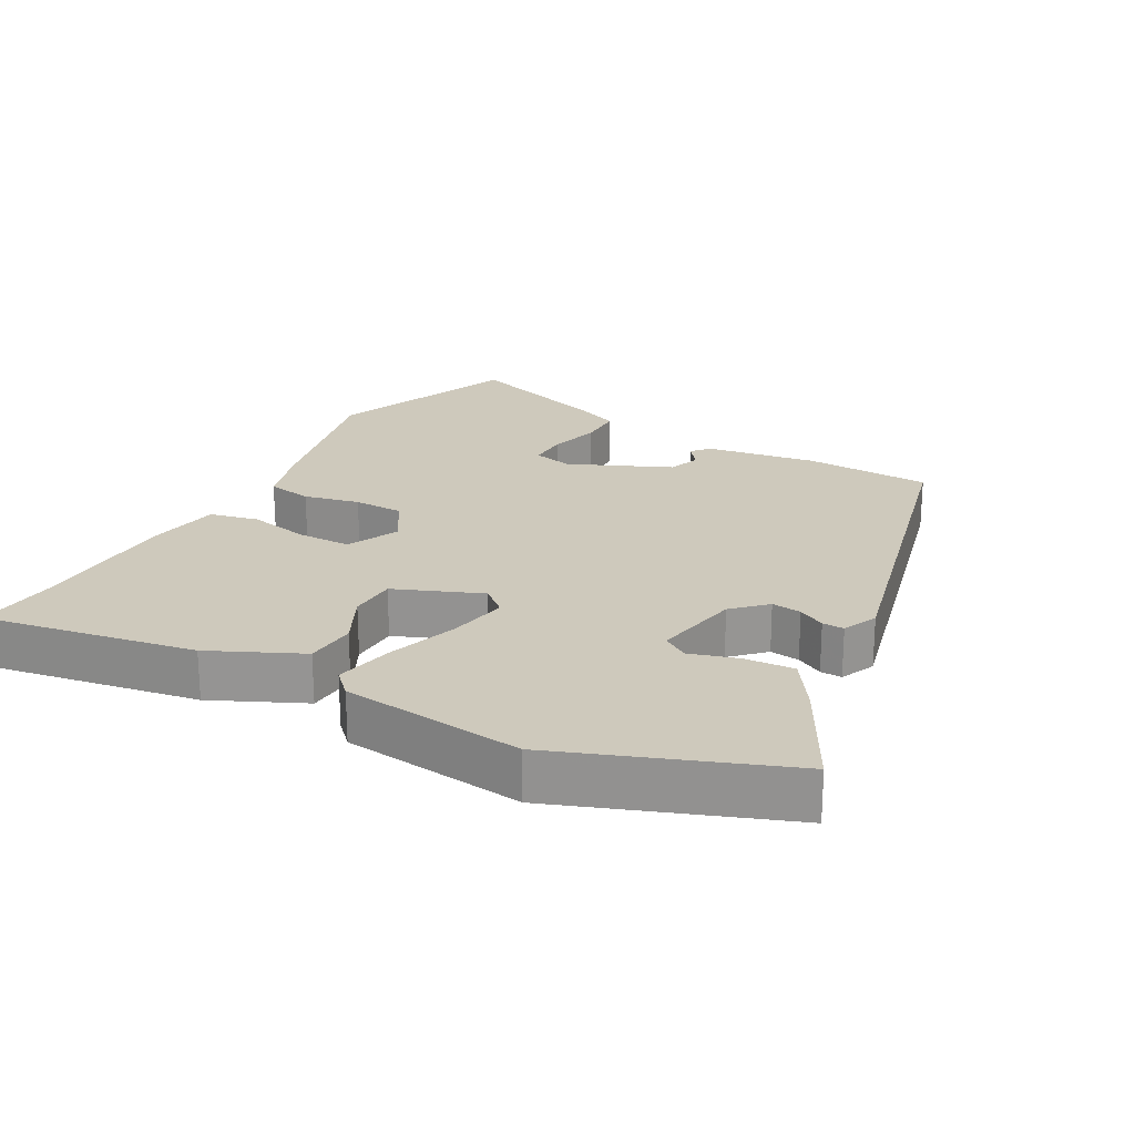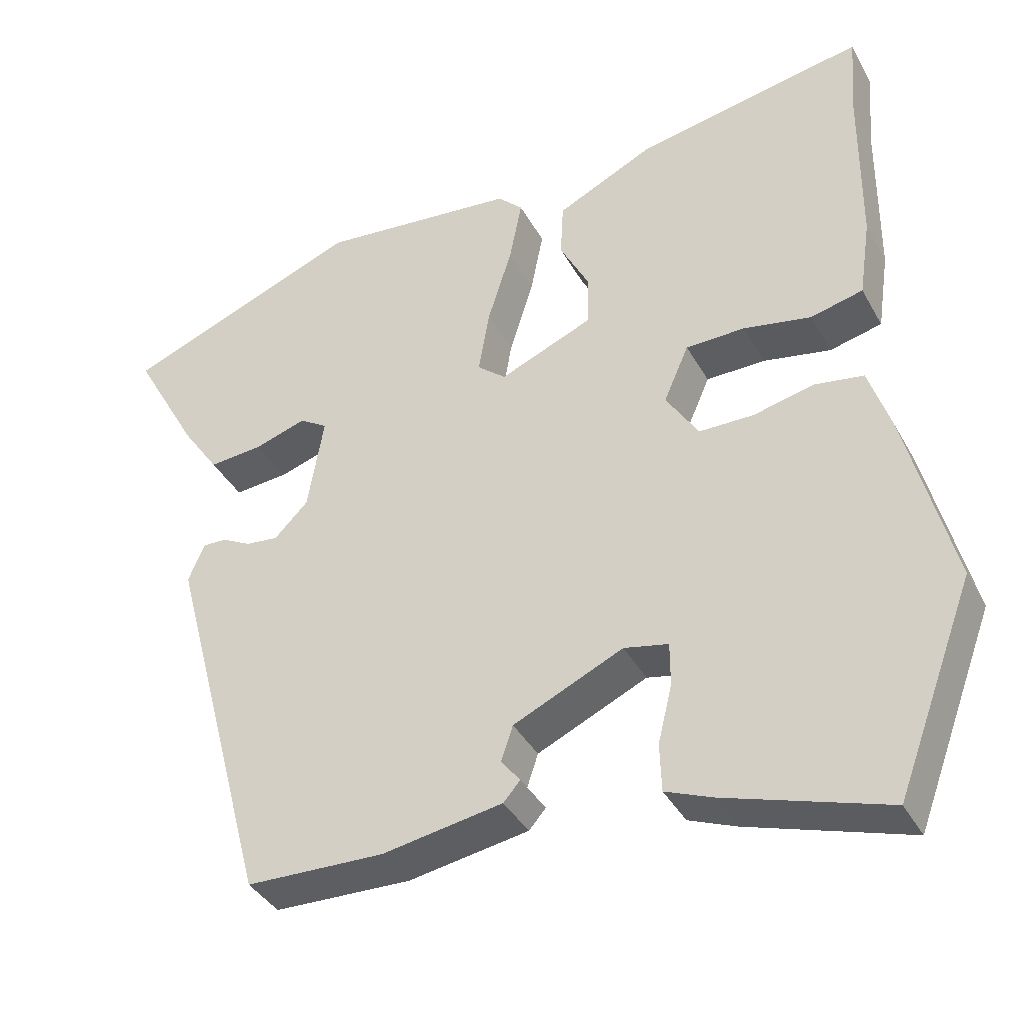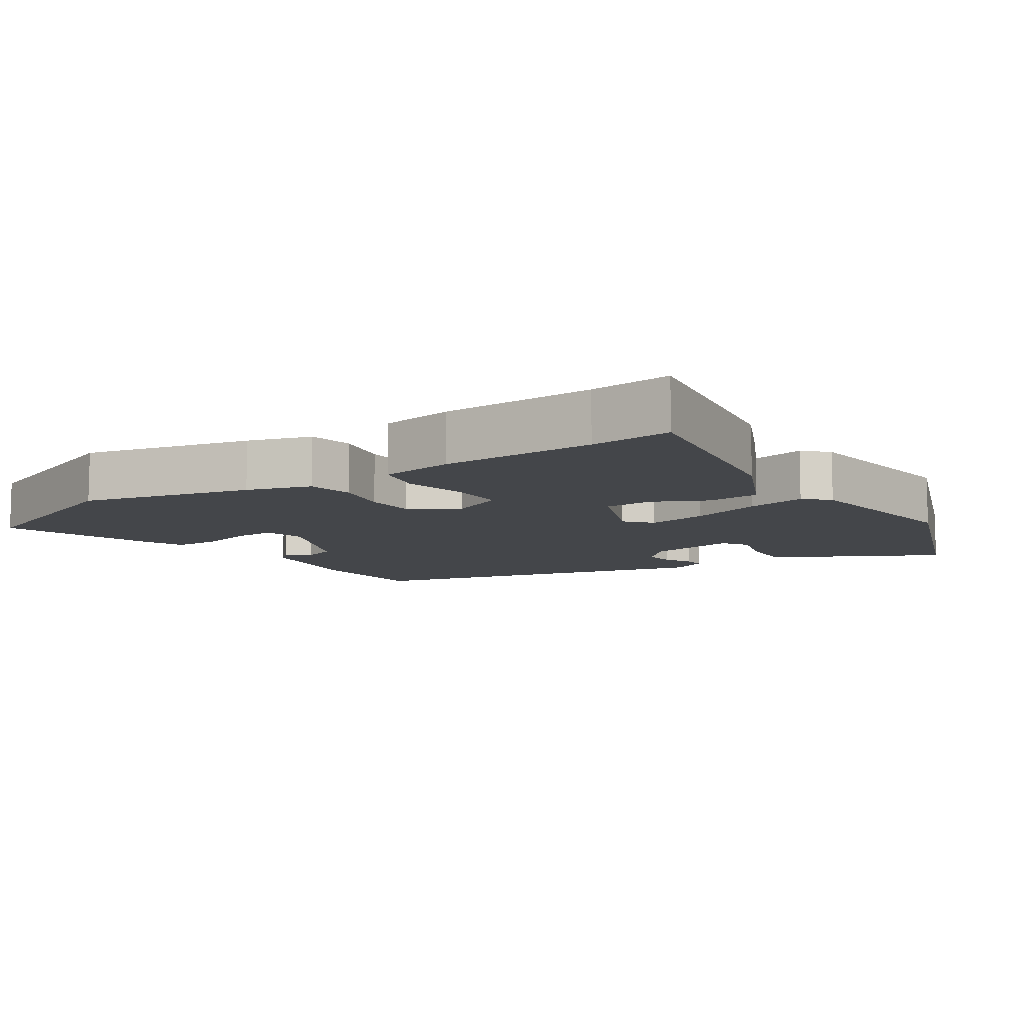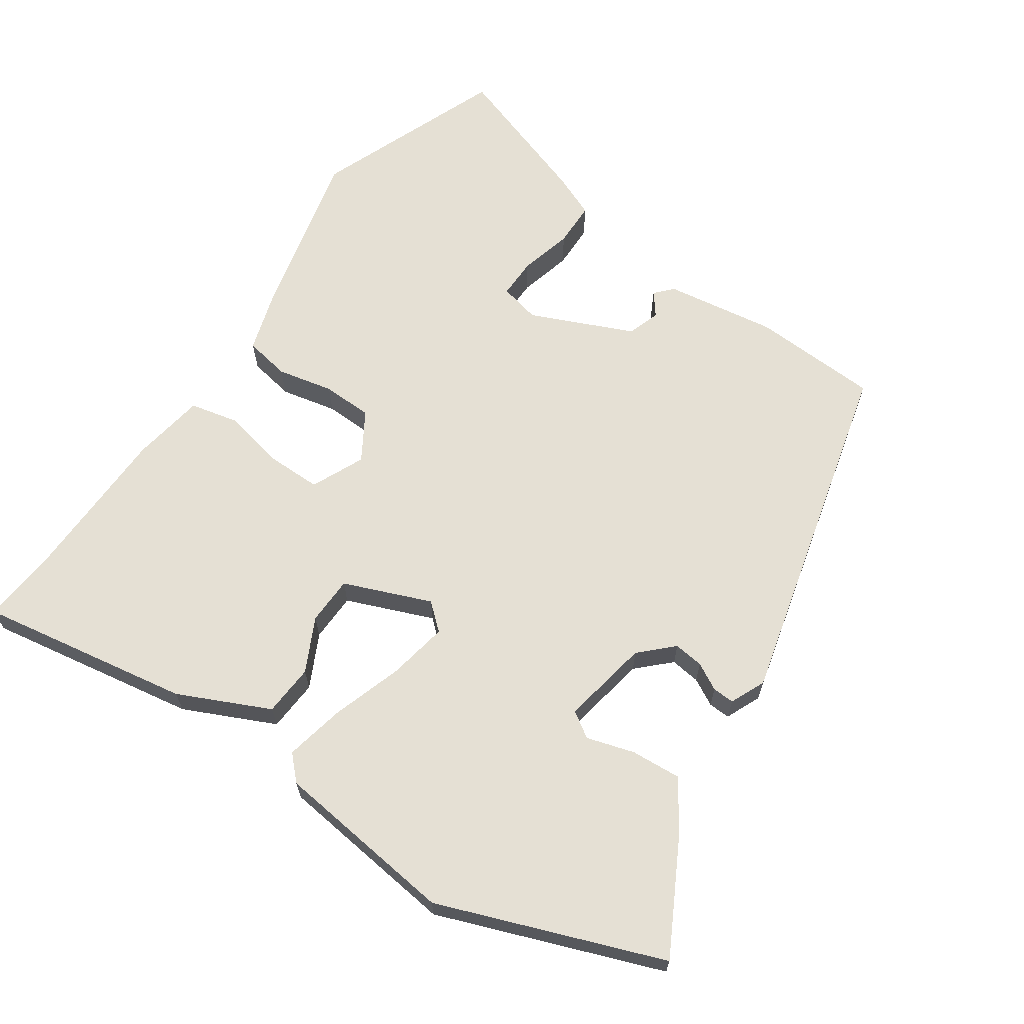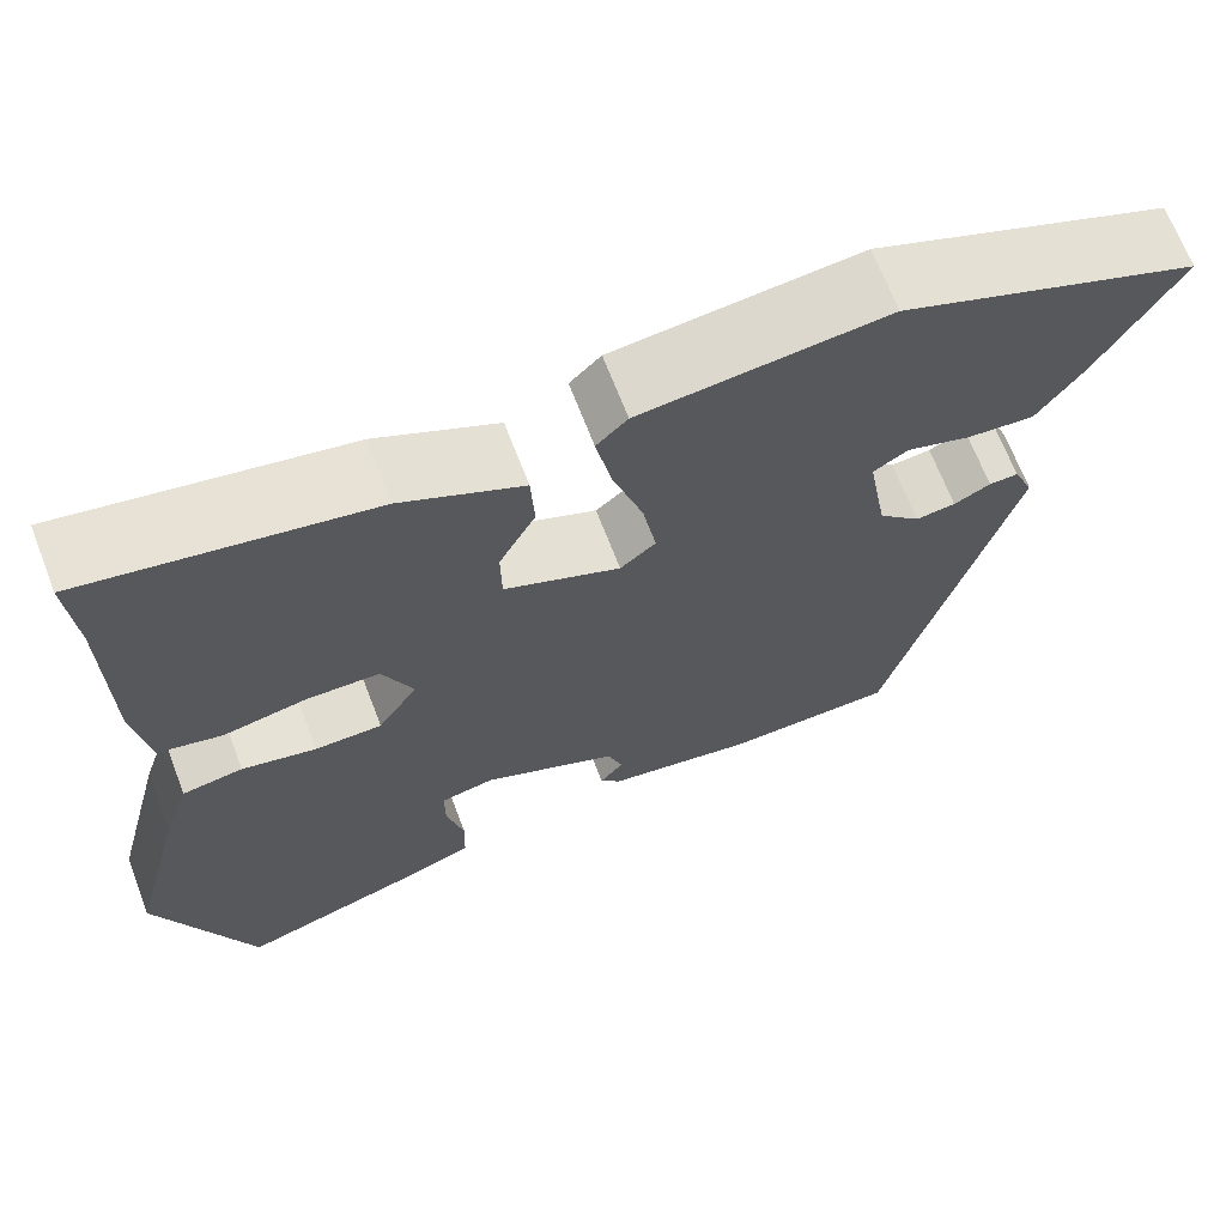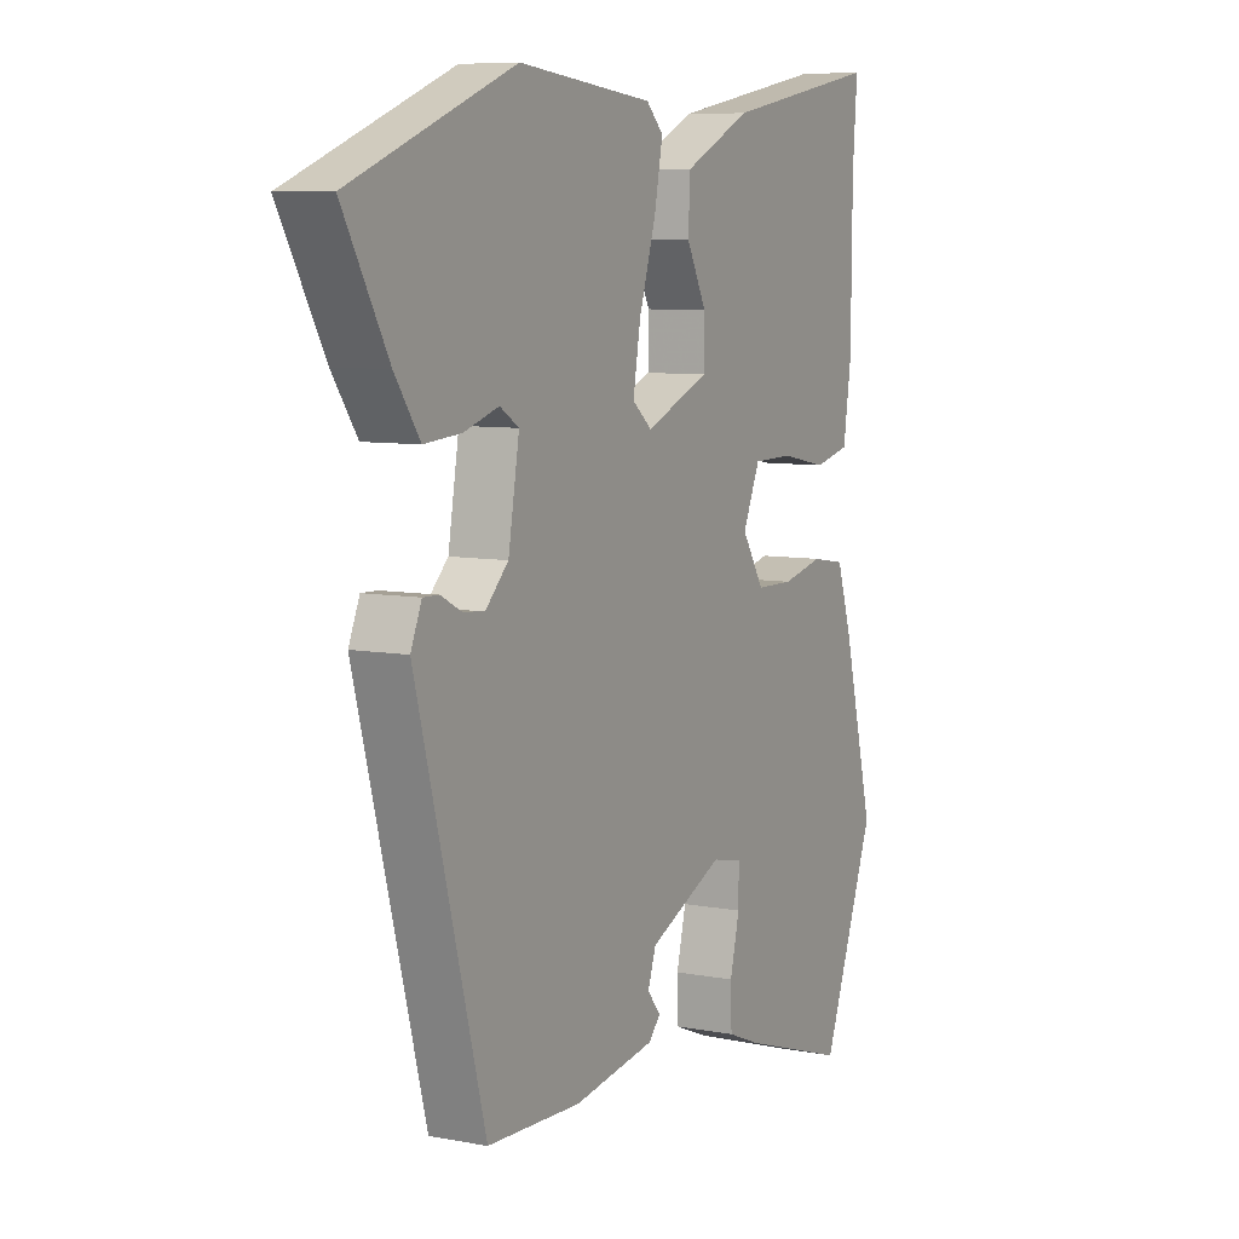
<metadata>
{"format":"obj","ext":"obj","renderer":"f3d","projection":"perspective","resolution":1024,"background":"white","views":[{"elev":22.3,"azim":29.6,"up":"+Y"},{"elev":-38.6,"azim":-153.7,"up":"+Z"},{"elev":-9.5,"azim":-55.4,"up":"+Y"},{"elev":65.5,"azim":35.2,"up":"+Y"},{"elev":67.9,"azim":-21.0,"up":"+Z"},{"elev":7.7,"azim":118.3,"up":"+Z"}]}
</metadata>
<code>
v 0.38 0.07 -0.501
v 0.193 0.07 -0.507
v 0.03 0.07 -0.48
v 0.007 0.07 -0.454
v 0.033 0.07 -0.421
v 0.017 0.07 -0.373
v -0.132 0.07 -0.305
v -0.192 0.07 -0.318
v -0.192 0.07 -0.377
v -0.173 0.07 -0.455
v -0.175 0.07 -0.521
v -0.239 0.07 -0.547
v -0.456 0.07 -0.617
v -0.562 0.07 -0.336
v -0.5 0.07 -0.09
v -0.47 0.07 0.003
v -0.403 0.07 0.014
v -0.321 0.07 -0.005
v -0.247 0.07 -0.004
v -0.203 0.07 0.066
v -0.237 0.07 0.144
v -0.317 0.07 0.145
v -0.409 0.07 0.127
v -0.48 0.07 0.144
v -0.496 0.07 0.252
v -0.498 0.07 0.478
v -0.507 0.07 0.597
v -0.195 0.07 0.54
v -0.062 0.07 0.476
v -0.058 0.07 0.4
v -0.098 0.07 0.322
v -0.097 0.07 0.251
v 0.03 0.07 0.198
v 0.069 0.07 0.231
v 0.054 0.07 0.319
v 0.021 0.07 0.425
v 0.004 0.07 0.512
v 0.038 0.07 0.546
v 0.307 0.07 0.575
v 0.633 0.07 0.448
v 0.543 0.07 0.286
v 0.493 0.07 0.213
v 0.419 0.07 0.219
v 0.349 0.07 0.241
v 0.311 0.07 0.217
v 0.333 0.07 0.087
v 0.379 0.07 0.041
v 0.423 0.07 0.046
v 0.463 0.07 0.067
v 0.495 0.07 0.068
v 0.517 0.07 0.016
v 0.38 0 -0.501
v 0.193 0 -0.507
v 0.03 0 -0.48
v 0.007 0 -0.454
v 0.033 0 -0.421
v 0.017 0 -0.373
v -0.132 0 -0.305
v -0.192 0 -0.318
v -0.192 0 -0.377
v -0.173 0 -0.455
v -0.175 0 -0.521
v -0.239 0 -0.547
v -0.456 0 -0.617
v -0.562 0 -0.336
v -0.5 0 -0.09
v -0.47 0 0.003
v -0.403 0 0.014
v -0.321 0 -0.005
v -0.247 0 -0.004
v -0.203 0 0.066
v -0.237 0 0.144
v -0.317 0 0.145
v -0.409 0 0.127
v -0.48 0 0.144
v -0.496 0 0.252
v -0.498 0 0.478
v -0.507 0 0.597
v -0.195 0 0.54
v -0.062 0 0.476
v -0.058 0 0.4
v -0.098 0 0.322
v -0.097 0 0.251
v 0.03 0 0.198
v 0.069 0 0.231
v 0.054 0 0.319
v 0.021 0 0.425
v 0.004 0 0.512
v 0.038 0 0.546
v 0.307 0 0.575
v 0.633 0 0.448
v 0.543 0 0.286
v 0.493 0 0.213
v 0.419 0 0.219
v 0.349 0 0.241
v 0.311 0 0.217
v 0.333 0 0.087
v 0.379 0 0.041
v 0.423 0 0.046
v 0.463 0 0.067
v 0.495 0 0.068
v 0.517 0 0.016
f 3 4 5
f 2 3 5
f 1 2 5
f 51 1 5
f 50 51 5
f 49 50 5
f 48 49 5
f 47 48 5 6
f 46 47 6 7
f 45 46 7 8
f 42 43 44
f 41 42 44
f 40 41 44
f 39 40 44
f 38 39 44
f 37 38 44
f 36 37 44
f 35 36 44 45
f 34 35 45
f 33 34 45 8
f 29 30 31
f 28 29 31
f 27 28 31
f 26 27 31
f 26 31 32
f 25 26 32
f 24 25 32
f 23 24 32
f 22 23 32
f 21 22 32 33
f 16 17 18
f 15 16 18
f 14 15 18
f 13 14 18
f 12 13 18
f 11 12 18
f 10 11 18
f 9 10 18
f 8 9 18 19
f 33 8 19 20
f 20 21 33
f 56 55 54
f 56 54 53
f 56 53 52
f 56 52 102
f 56 102 101
f 56 101 100
f 56 100 99
f 57 56 99 98
f 58 57 98 97
f 59 58 97 96
f 95 94 93
f 95 93 92
f 95 92 91
f 95 91 90
f 95 90 89
f 95 89 88
f 95 88 87
f 96 95 87 86
f 96 86 85
f 59 96 85 84
f 82 81 80
f 82 80 79
f 82 79 78
f 82 78 77
f 83 82 77
f 83 77 76
f 83 76 75
f 83 75 74
f 83 74 73
f 84 83 73 72
f 69 68 67
f 69 67 66
f 69 66 65
f 69 65 64
f 69 64 63
f 69 63 62
f 69 62 61
f 69 61 60
f 70 69 60 59
f 71 70 59 84
f 84 72 71
f 1 52 53 2
f 2 53 54 3
f 3 54 55 4
f 4 55 56 5
f 5 56 57 6
f 6 57 58 7
f 7 58 59 8
f 8 59 60 9
f 9 60 61 10
f 10 61 62 11
f 11 62 63 12
f 12 63 64 13
f 13 64 65 14
f 14 65 66 15
f 15 66 67 16
f 16 67 68 17
f 17 68 69 18
f 18 69 70 19
f 19 70 71 20
f 20 71 72 21
f 21 72 73 22
f 22 73 74 23
f 23 74 75 24
f 24 75 76 25
f 25 76 77 26
f 26 77 78 27
f 27 78 79 28
f 28 79 80 29
f 29 80 81 30
f 30 81 82 31
f 31 82 83 32
f 32 83 84 33
f 33 84 85 34
f 34 85 86 35
f 35 86 87 36
f 36 87 88 37
f 37 88 89 38
f 38 89 90 39
f 39 90 91 40
f 40 91 92 41
f 41 92 93 42
f 42 93 94 43
f 43 94 95 44
f 44 95 96 45
f 45 96 97 46
f 46 97 98 47
f 47 98 99 48
f 48 99 100 49
f 49 100 101 50
f 50 101 102 51
f 51 102 52 1

</code>
